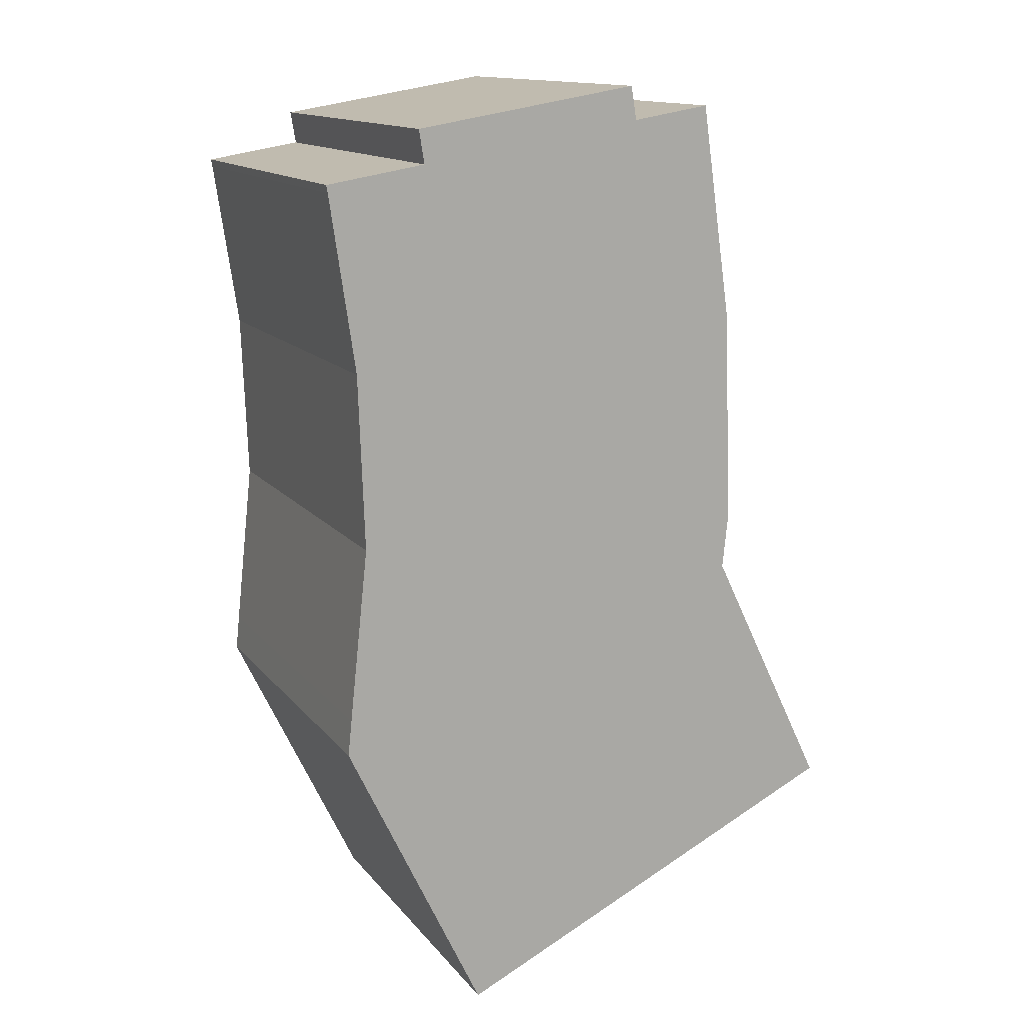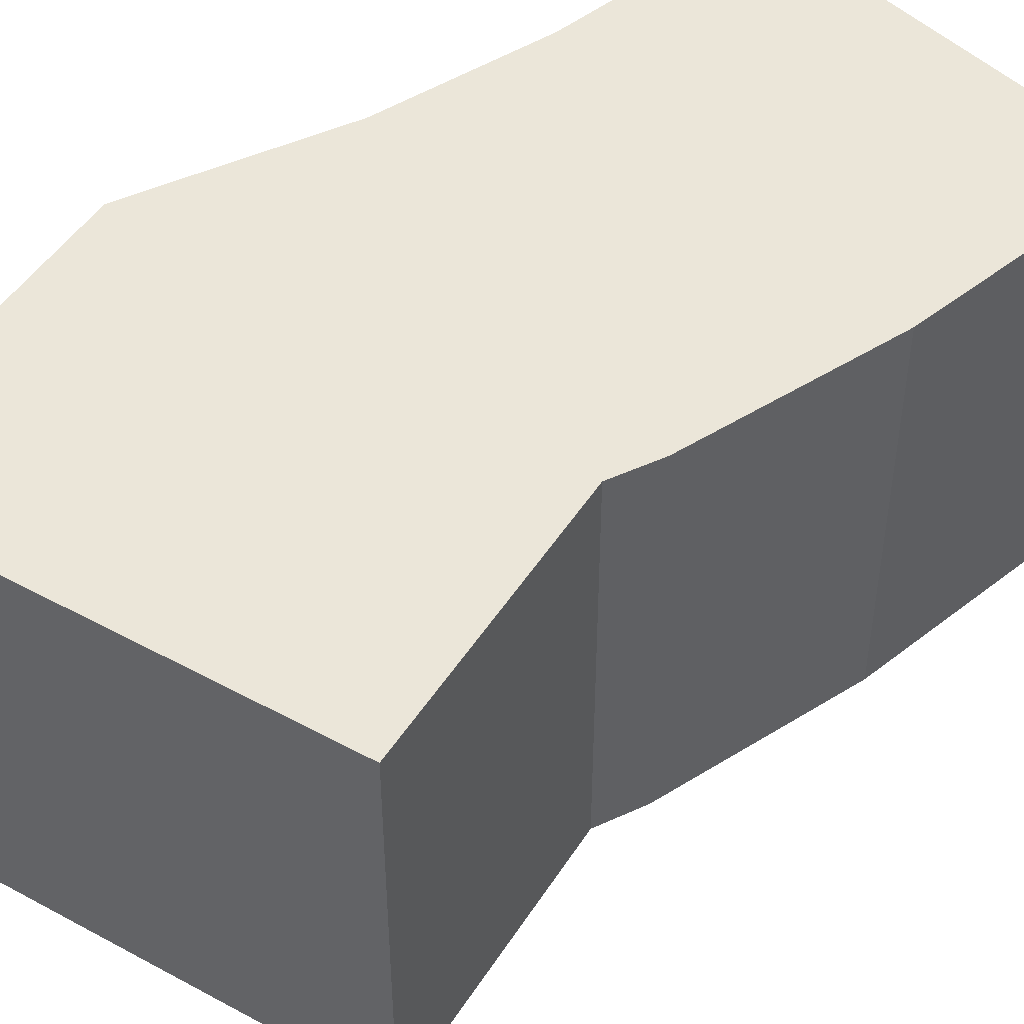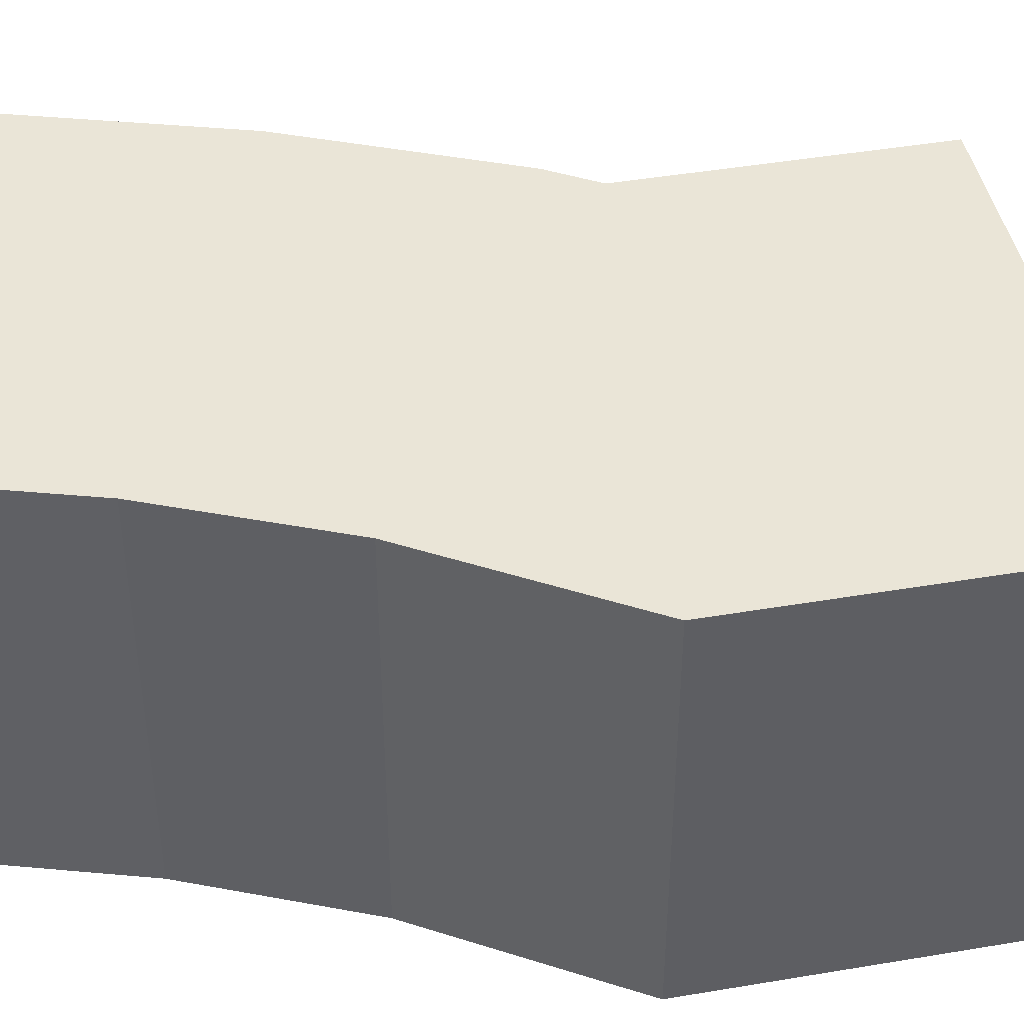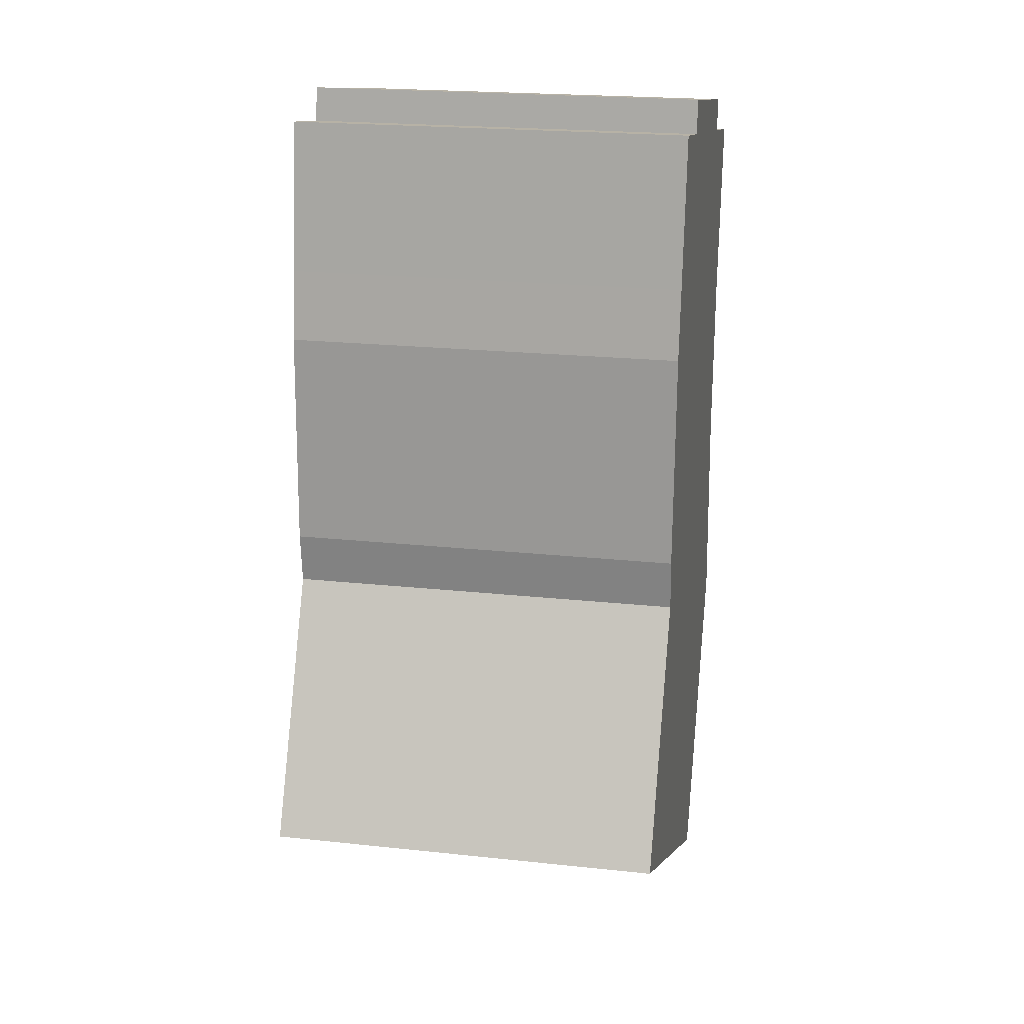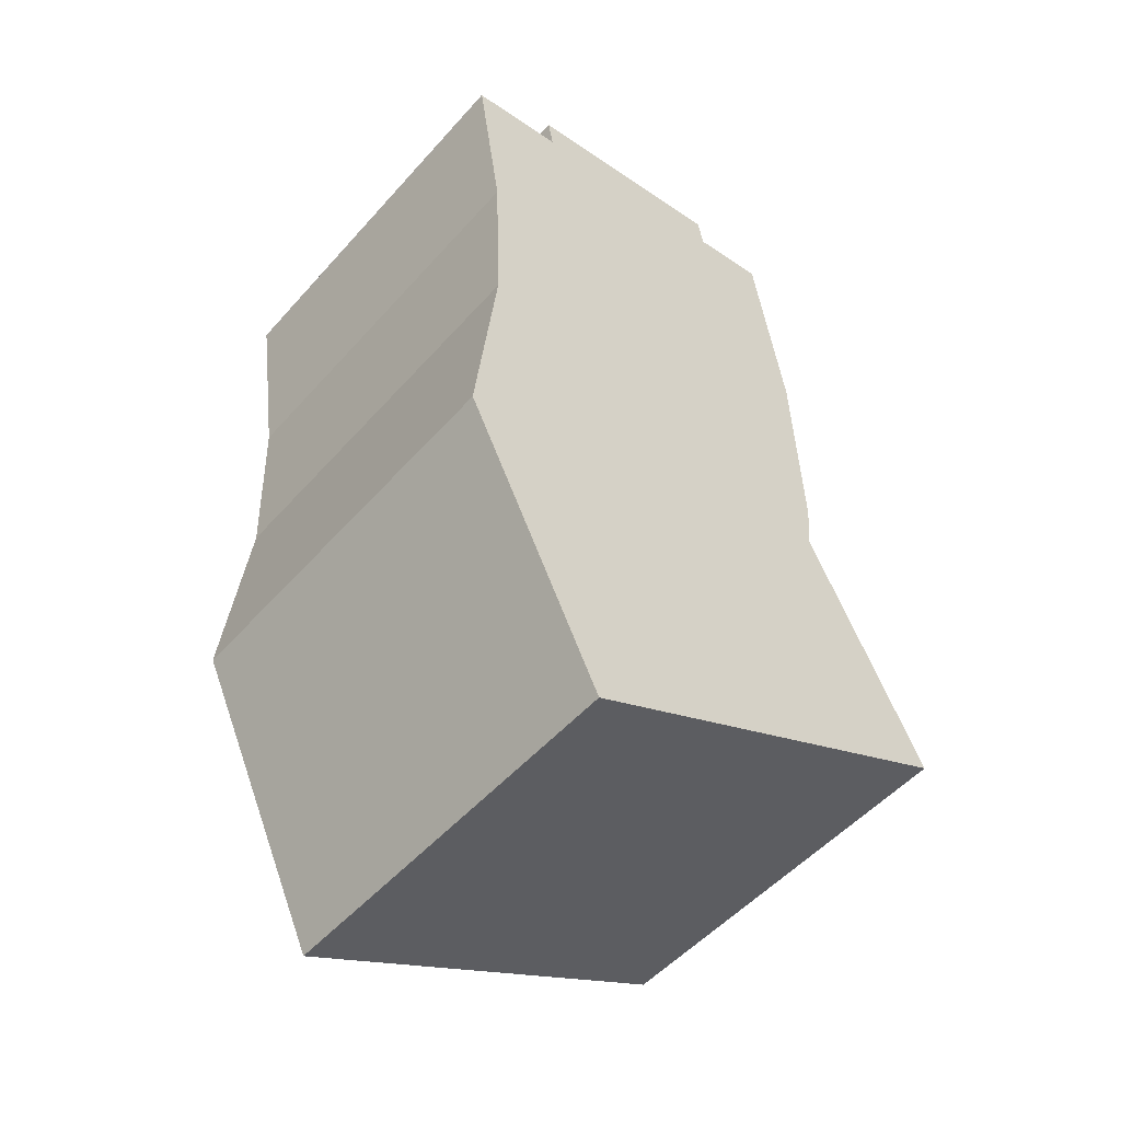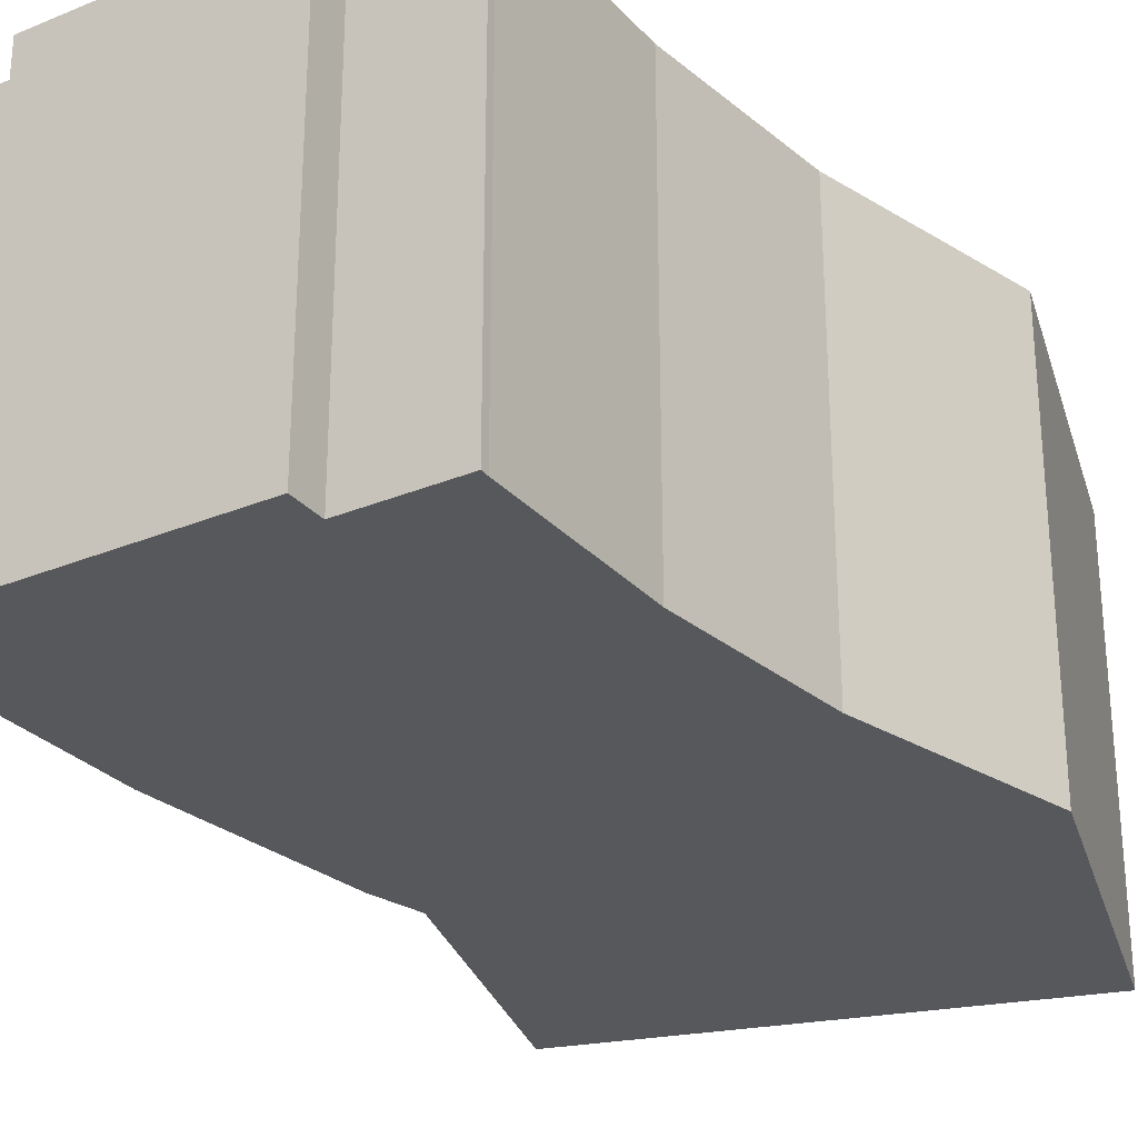
<metadata>
{"format":"obj","ext":"obj","renderer":"f3d","projection":"perspective","resolution":1024,"background":"white","views":[{"elev":13.7,"azim":156.1,"up":"+Z"},{"elev":48.2,"azim":-123.1,"up":"+Y"},{"elev":44.0,"azim":104.4,"up":"+Y"},{"elev":21.3,"azim":-79.1,"up":"+Z"},{"elev":-51.9,"azim":139.8,"up":"+Z"},{"elev":-28.5,"azim":41.3,"up":"+Y"}]}
</metadata>
<code>
v  16.13 -1.764e-16 2.881
v  15.46 -5.58e-16 9.113
v  15.8 -1.348e-16 2.201
v  16.02 -2.415e-16 3.943
v  13.51 -1.235e-15 20.16
v  14.37 4.78e-17 -0.7806
v  15.65 -8.758e-16 14.3
v  16.4 -1.191e-15 19.45
v  16.44 -1.205e-15 19.68
v  2.73 8.027e-17 -1.311
v  1.293 -1.643e-16 2.683
v  0 0 0
v  3.535 -4.488e-16 7.329
v  7.337 2.157e-16 -3.523
v  3.586 -9.311e-16 15.21
v  3.883 -1.058e-15 17.27
v  4.51 -1.326e-15 21.65
v  5.861 -1.312e-15 21.43
v  11.99 3.524e-16 -5.755
v  6.828 -1.302e-15 21.27
v  6.991 -1.363e-15 22.25
v  13.68 -1.295e-15 21.15
v  3.378 -5.418e-16 8.848
v  1.294 11.72 2.683
v  0.0002497 11.72 -0.0003707
v  3.535 11.72 7.329
v  3.378 11.72 8.848
v  3.586 11.72 15.21
v  3.883 11.72 17.27
v  4.51 11.72 21.65
v  5.862 11.72 21.43
v  6.828 11.72 21.27
v  6.991 11.72 22.25
v  13.68 11.72 21.15
v  13.51 11.72 20.16
v  16.44 11.72 19.68
v  16.4 11.72 19.45
v  15.65 11.72 14.3
v  15.46 11.72 9.113
v  16.02 11.72 3.943
v  16.13 11.72 2.88
v  15.8 11.72 2.201
v  14.37 11.72 -0.7809
v  11.99 11.72 -5.756
v  7.337 11.72 -3.524
v  2.731 11.72 -1.311
g defaultobject
f 1 2 3
f 2 1 4
f 3 5 6
f 5 3 2
f 5 2 7
f 5 7 8
f 5 8 9
f 10 11 12
f 11 10 13
f 13 10 14
f 13 14 15
f 15 14 16
f 16 14 17
f 17 14 18
f 18 14 19
f 18 19 20
f 20 19 21
f 21 19 5
f 21 5 22
f 5 19 6
f 15 23 13
f 24 12 11
f 12 24 25
f 26 11 13
f 11 26 24
f 27 13 23
f 13 27 26
f 28 23 15
f 23 28 27
f 29 15 16
f 15 29 28
f 30 16 17
f 16 30 29
f 18 30 17
f 30 18 31
f 20 31 18
f 31 20 32
f 33 20 21
f 20 33 32
f 22 33 21
f 33 22 34
f 5 34 22
f 34 5 35
f 9 35 5
f 35 9 36
f 8 36 9
f 36 8 37
f 7 37 8
f 37 7 38
f 2 38 7
f 38 2 39
f 4 39 2
f 39 4 40
f 1 40 4
f 40 1 41
f 3 41 1
f 41 3 42
f 6 42 3
f 42 6 43
f 19 43 6
f 43 19 44
f 45 19 14
f 19 45 44
f 46 14 10
f 14 46 45
f 25 10 12
f 10 25 46
f 34 35 33
f 45 43 44
f 43 45 46
f 43 46 25
f 43 25 24
f 43 24 26
f 43 26 42
f 42 26 41
f 41 26 40
f 40 26 27
f 40 27 39
f 39 27 28
f 39 28 38
f 38 28 29
f 38 29 30
f 38 30 37
f 37 30 31
f 37 31 32
f 37 32 35
f 35 32 33
f 37 35 36

</code>
